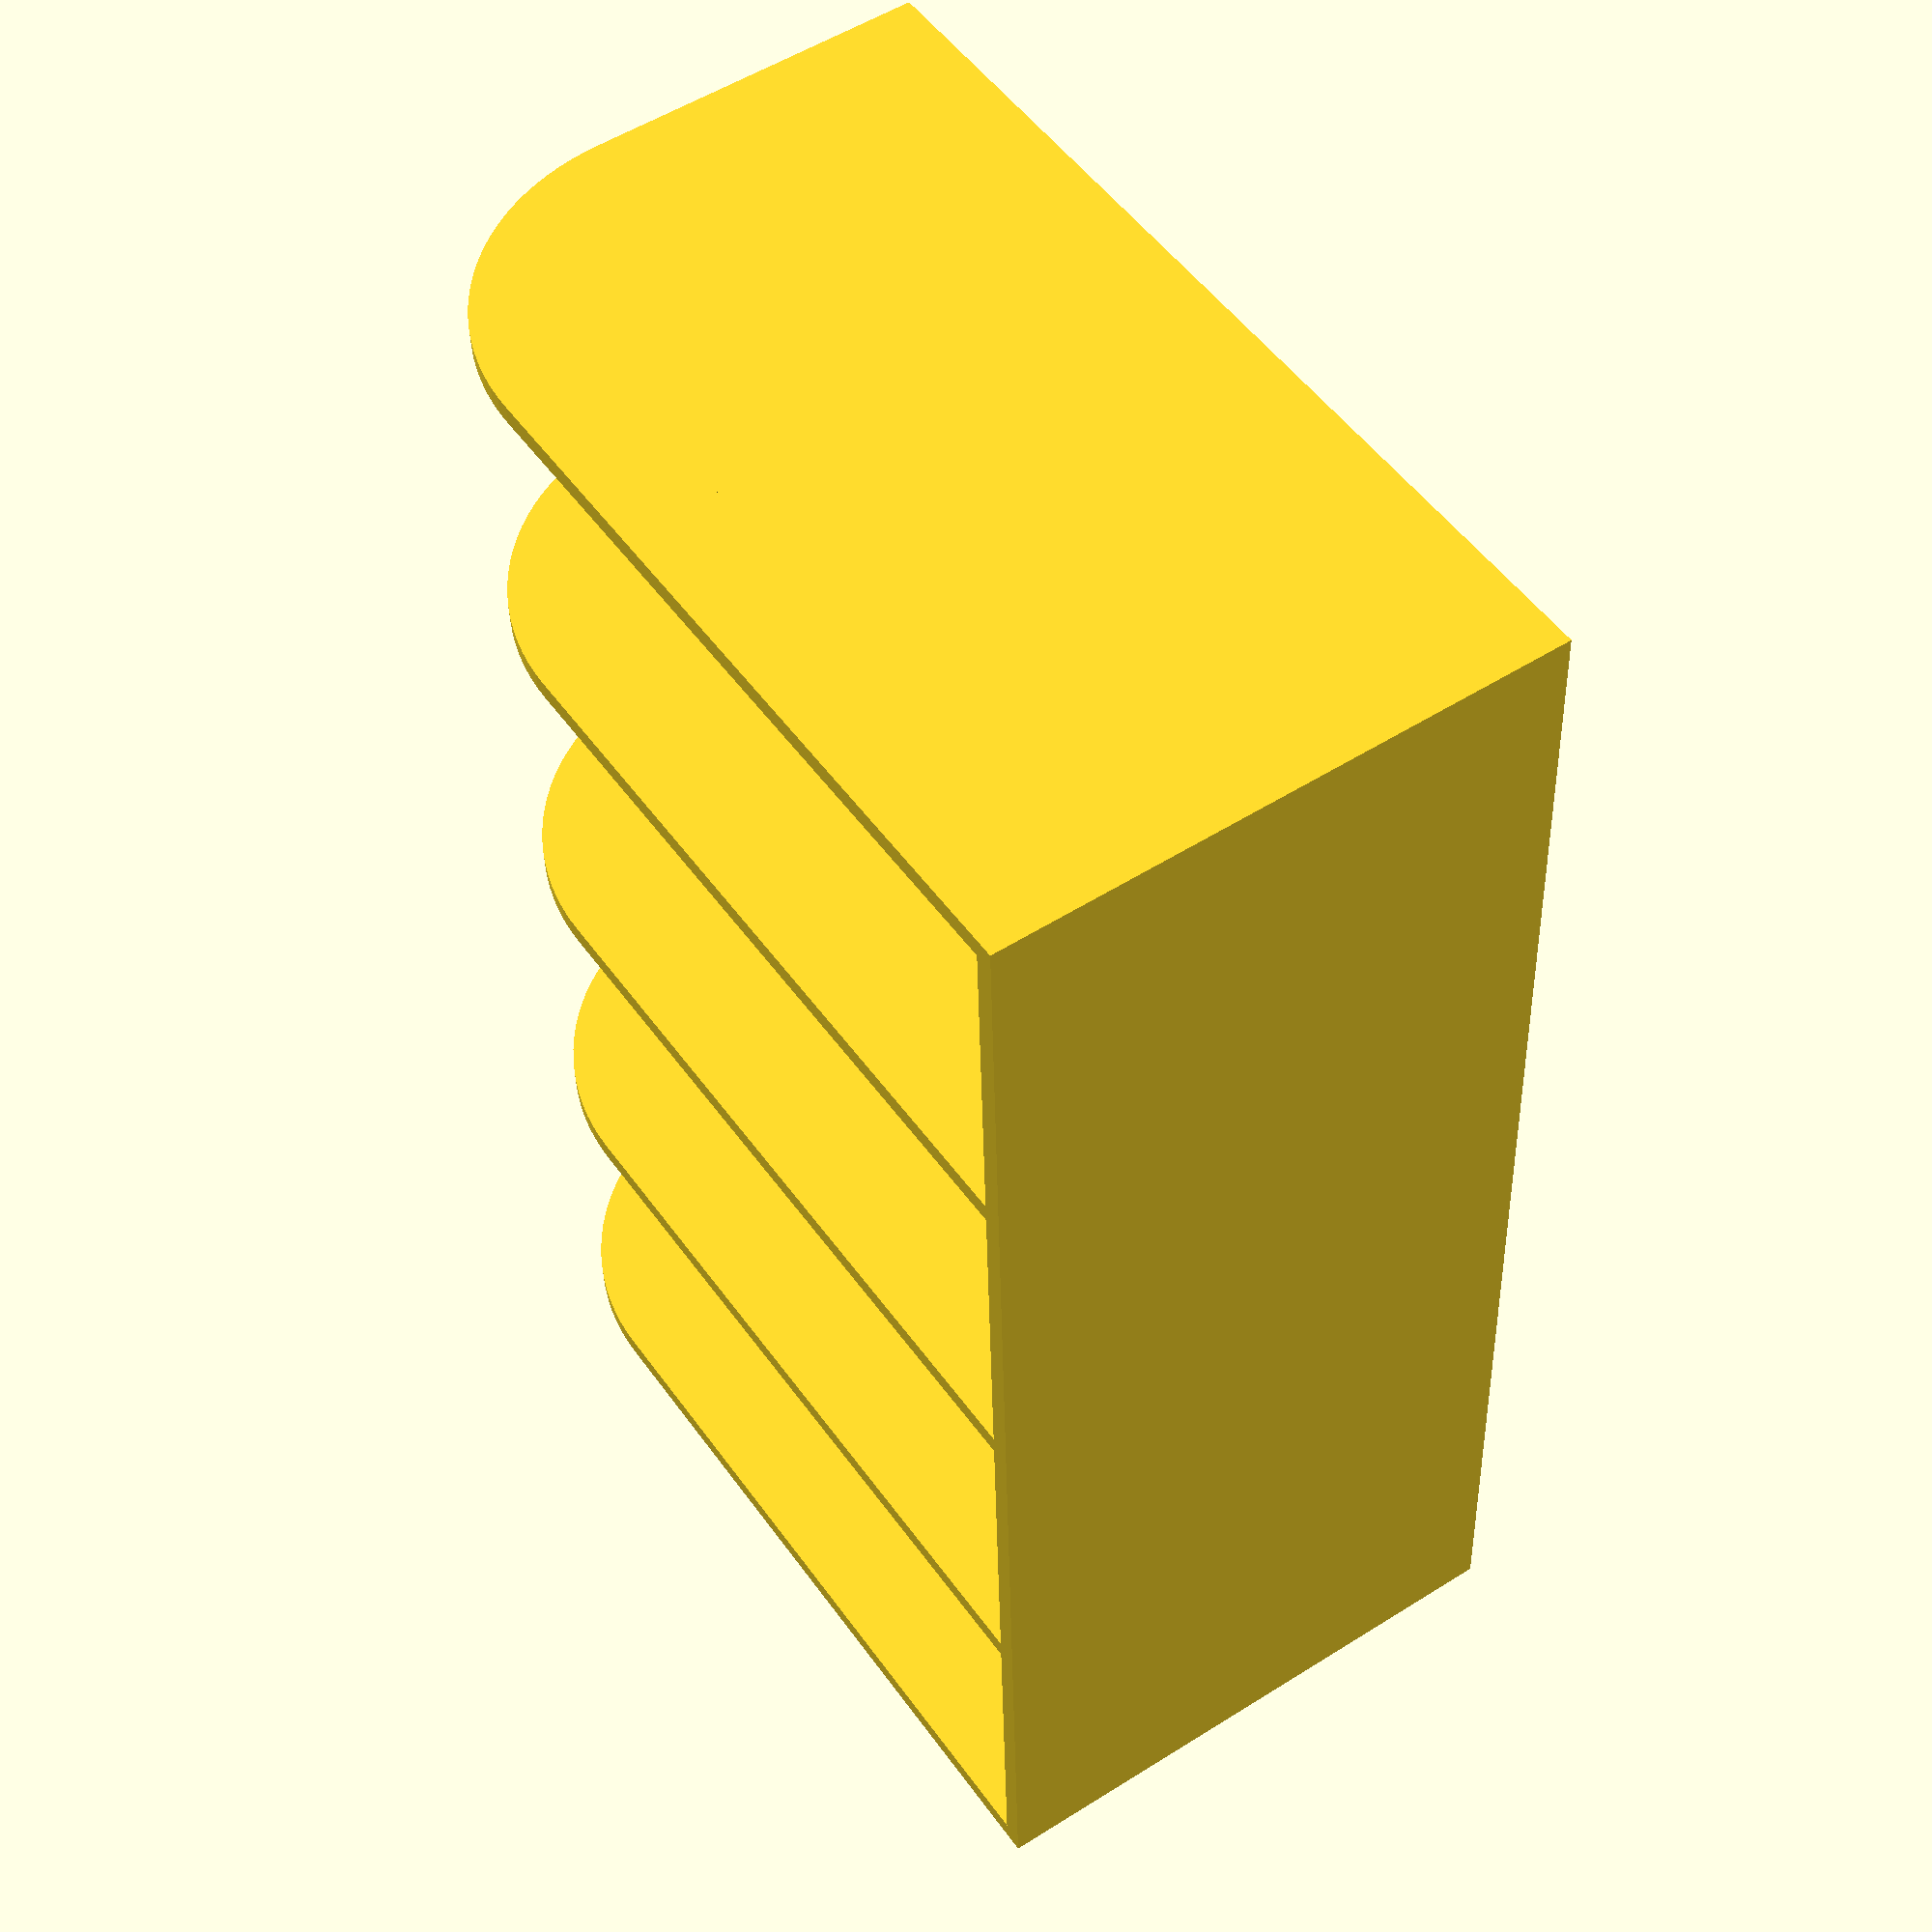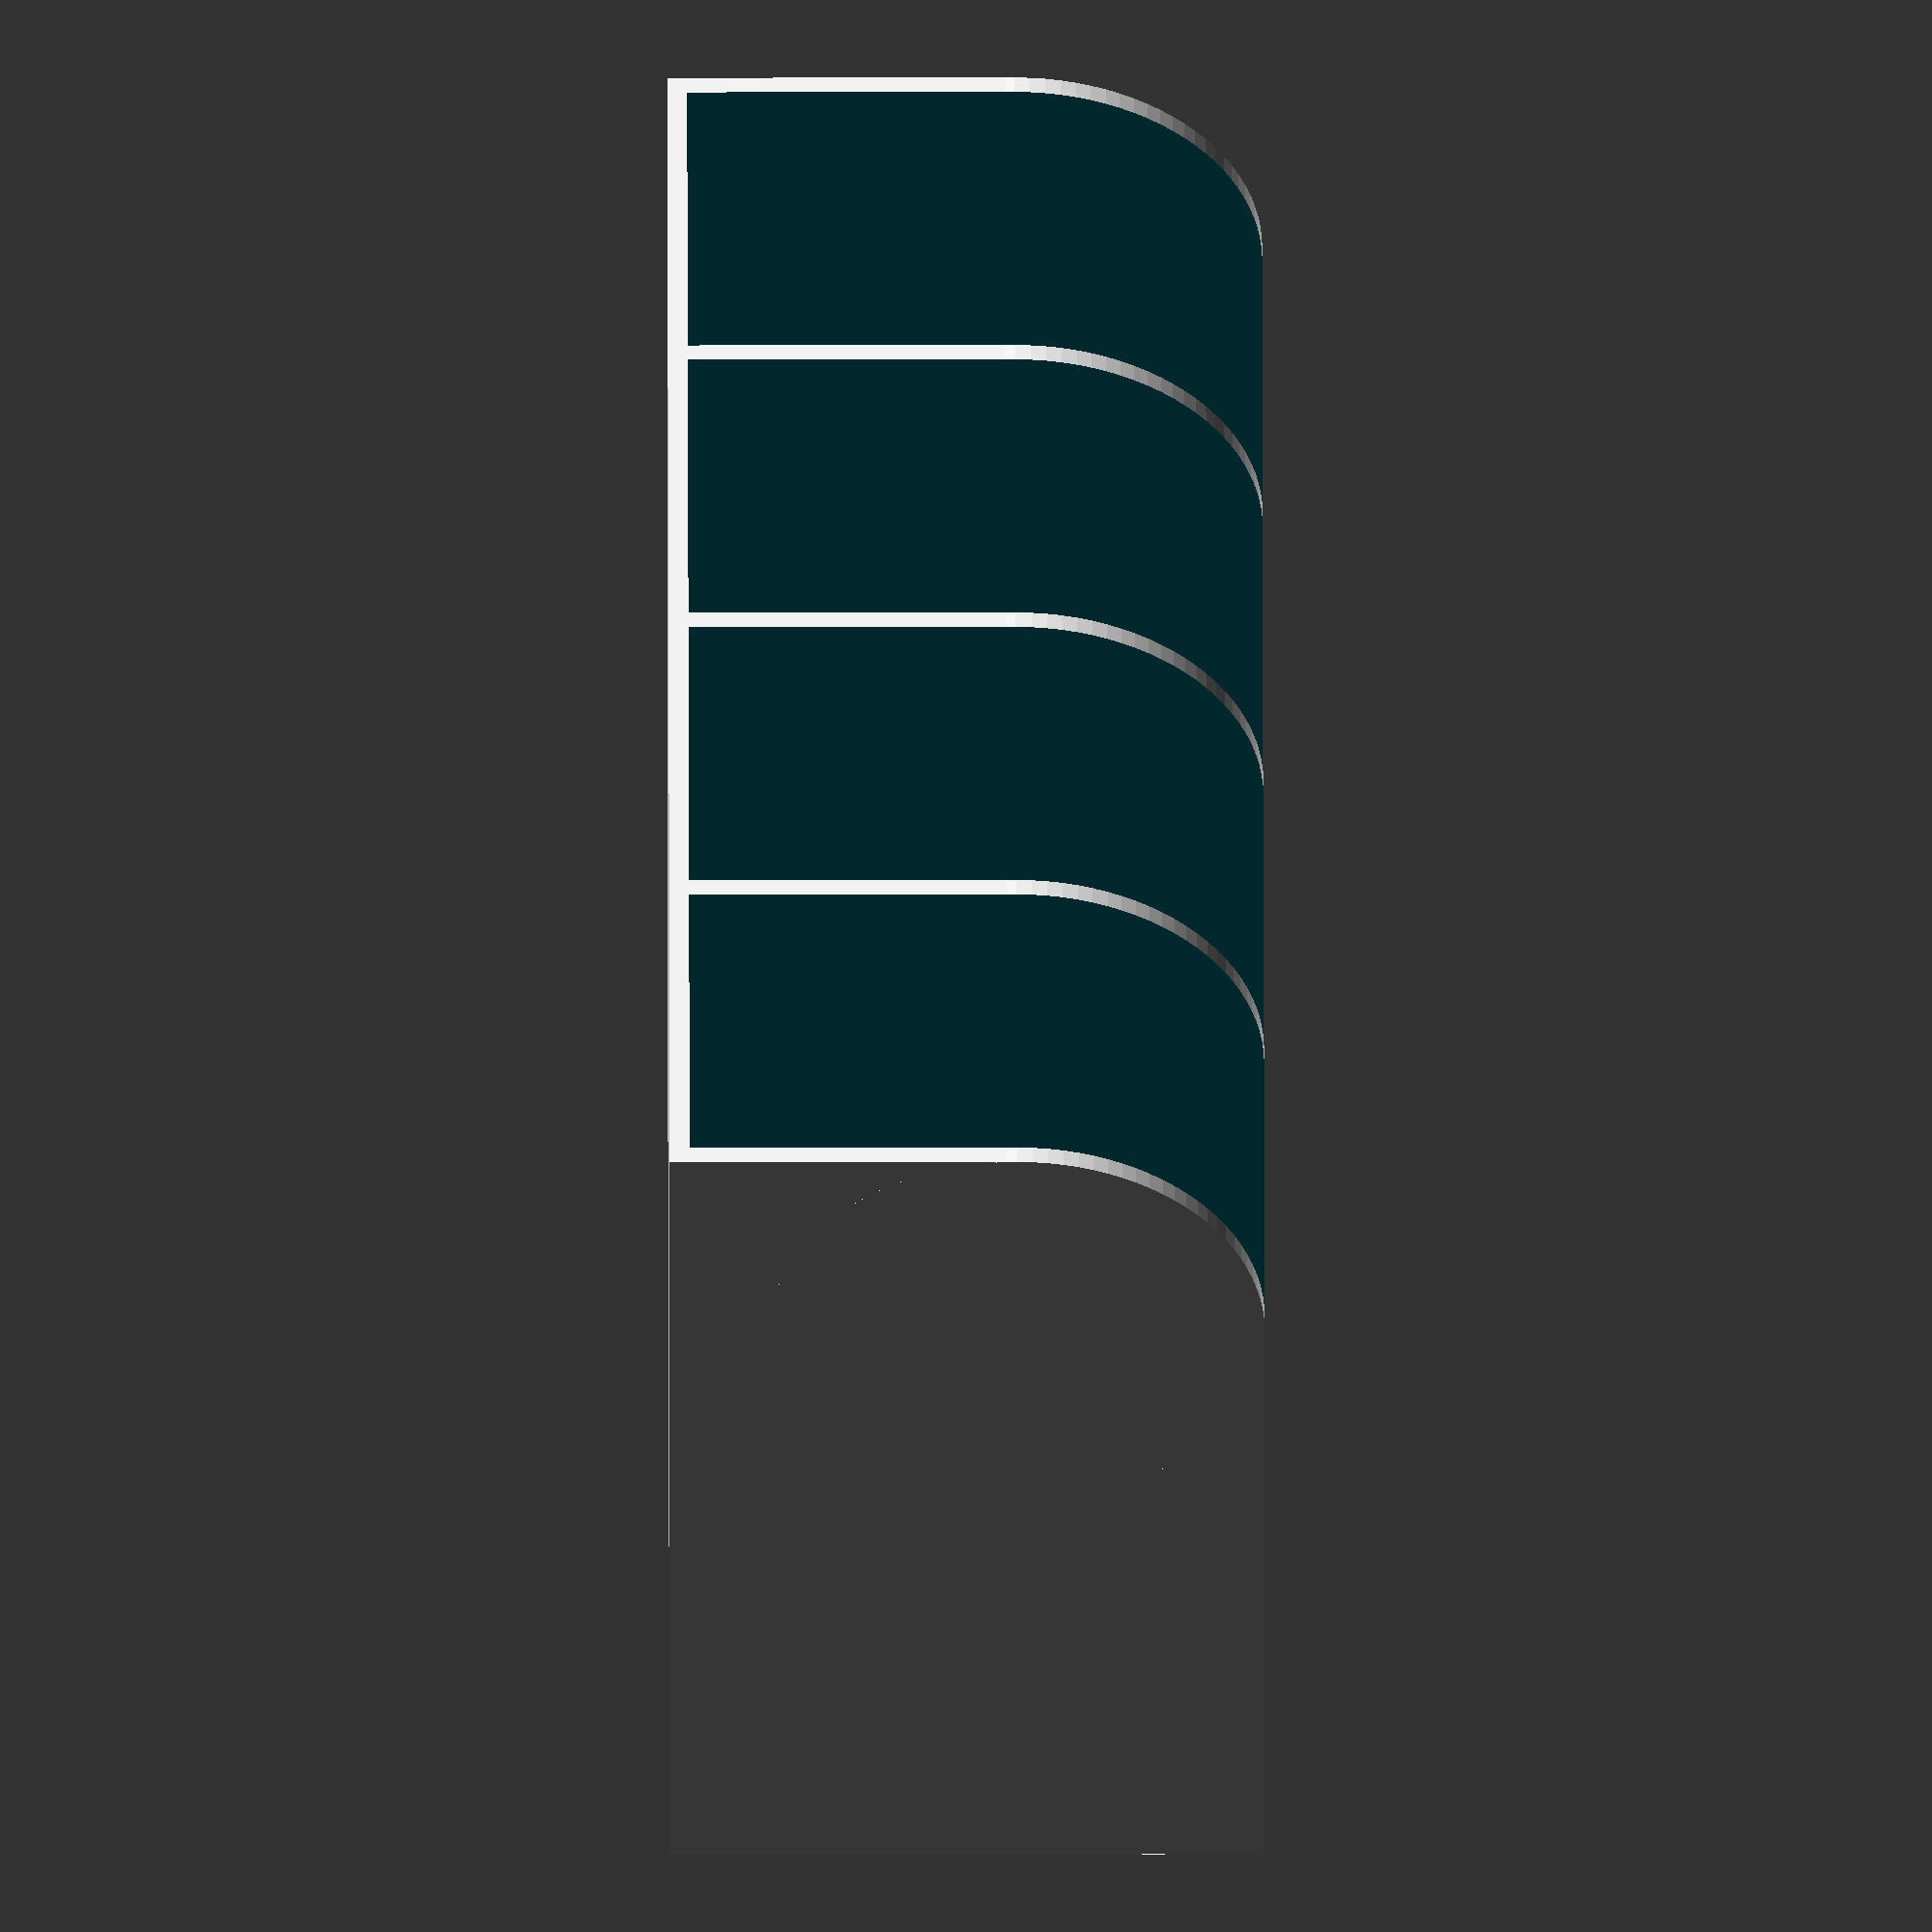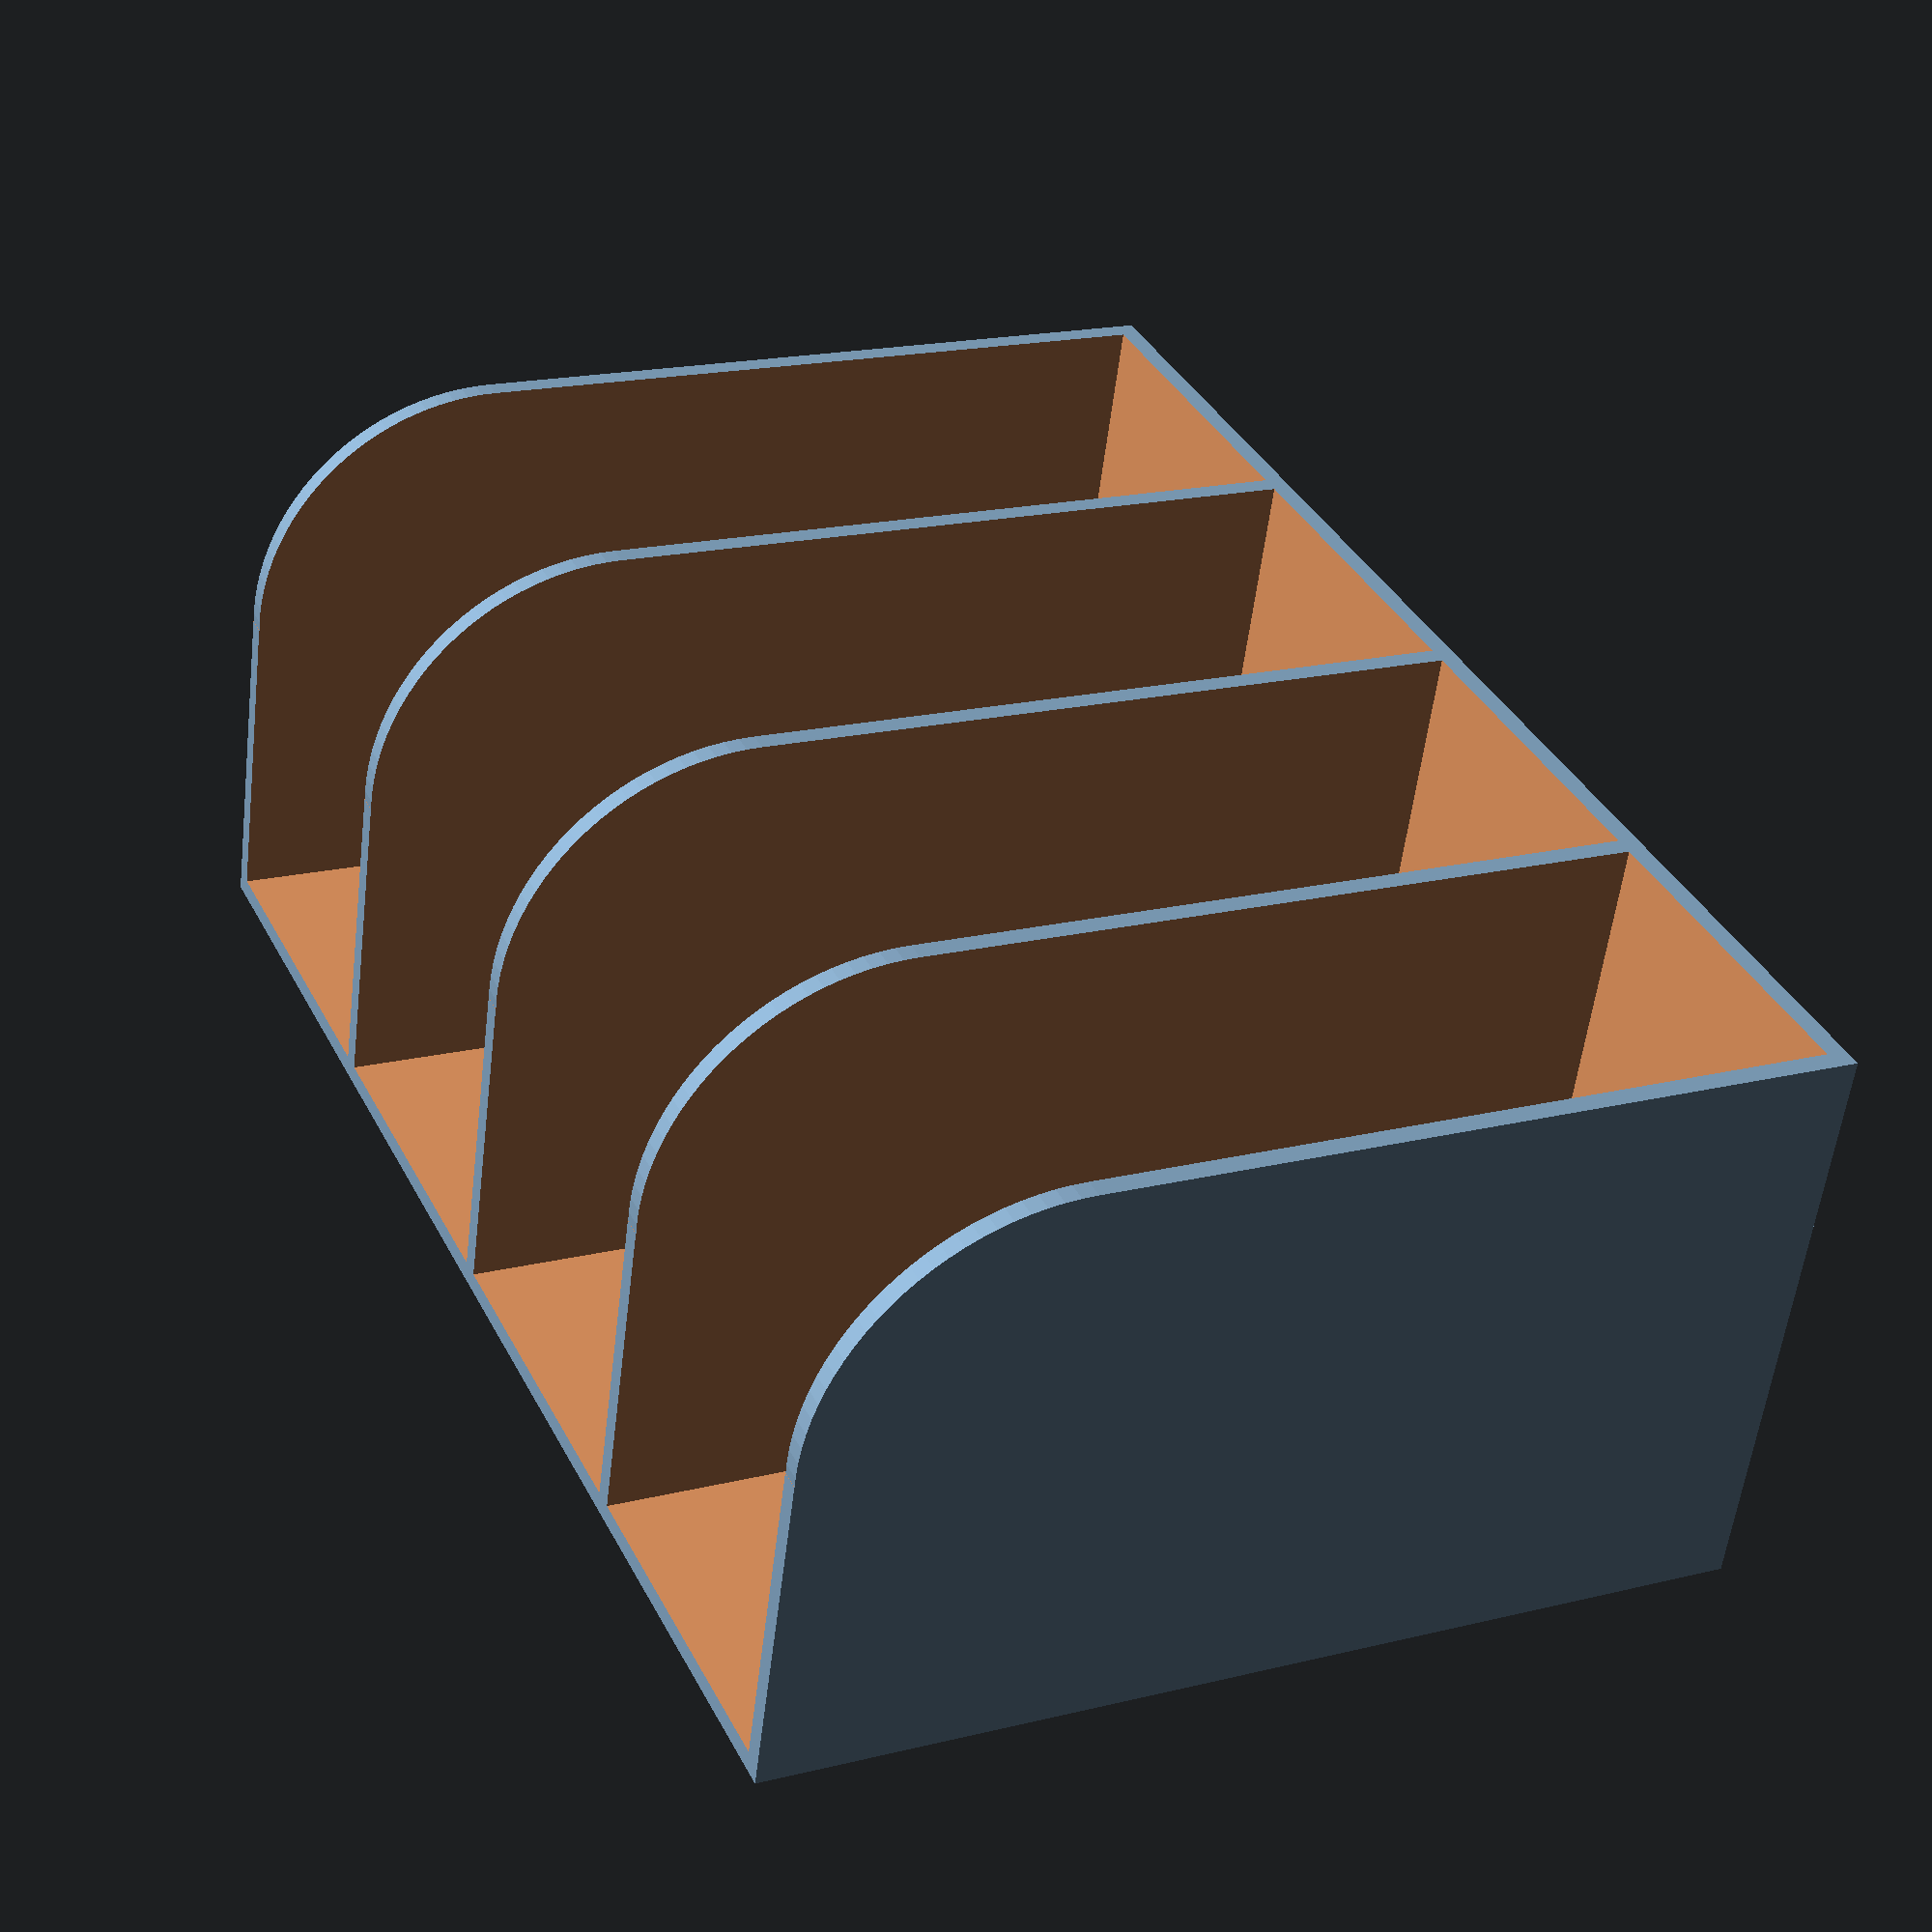
<openscad>
nBags = 4;
bagW = 35;
bagD = 100;
wall = 2;

w =  nBags * bagW + (nBags + 1) * wall;
h = 60;
d = bagD + wall;

curveH = 25;
curveSides = 100;

difference() {
    union() {
        difference() {
            cube([w, d, h]);
            translate([-1, -1, h - curveH - 1])
                cube([w + 2, curveH + 1, h + 1]);
        }
        translate([0, curveH, h - curveH])
            rotate([0, 90, 0])
                cylinder(d = 2 * curveH, h = w, $fn = curveSides);
    }
    for(i=[0:nBags-1]) {
        translate([wall + (i * (bagW + wall)), -1, wall])
            cube([bagW, bagD + 1, h]);
    }
}

/*
translate([w + 10, 0, 0]) {
    difference() {
        union() {
            difference() {
                cube([w, d, h]);
                translate([-1, -1, h - curveH - 1])
                    cube([w + 2, curveH + 1, h + 1]);
            }
            translate([0, curveH, h - curveH])
                rotate([0, 90, 0])
                    cylinder(d = 2 * curveH, h = w, $fn = curveSides);
        }
        for(i=[0:nBags-1]) {
            translate([wall + (i * (bagW + wall)), -1, wall])
                cube([bagW, bagD + 1, h]);
        }
        translate([2 * wall + bagW, -1, -1])
            cube([1000, 1000, 1000]);        
    }
}
*/

echo(w);
    
</openscad>
<views>
elev=306.7 azim=87.6 roll=55.9 proj=p view=solid
elev=317.9 azim=175.3 roll=269.9 proj=o view=wireframe
elev=236.7 azim=245.4 roll=187.0 proj=p view=solid
</views>
